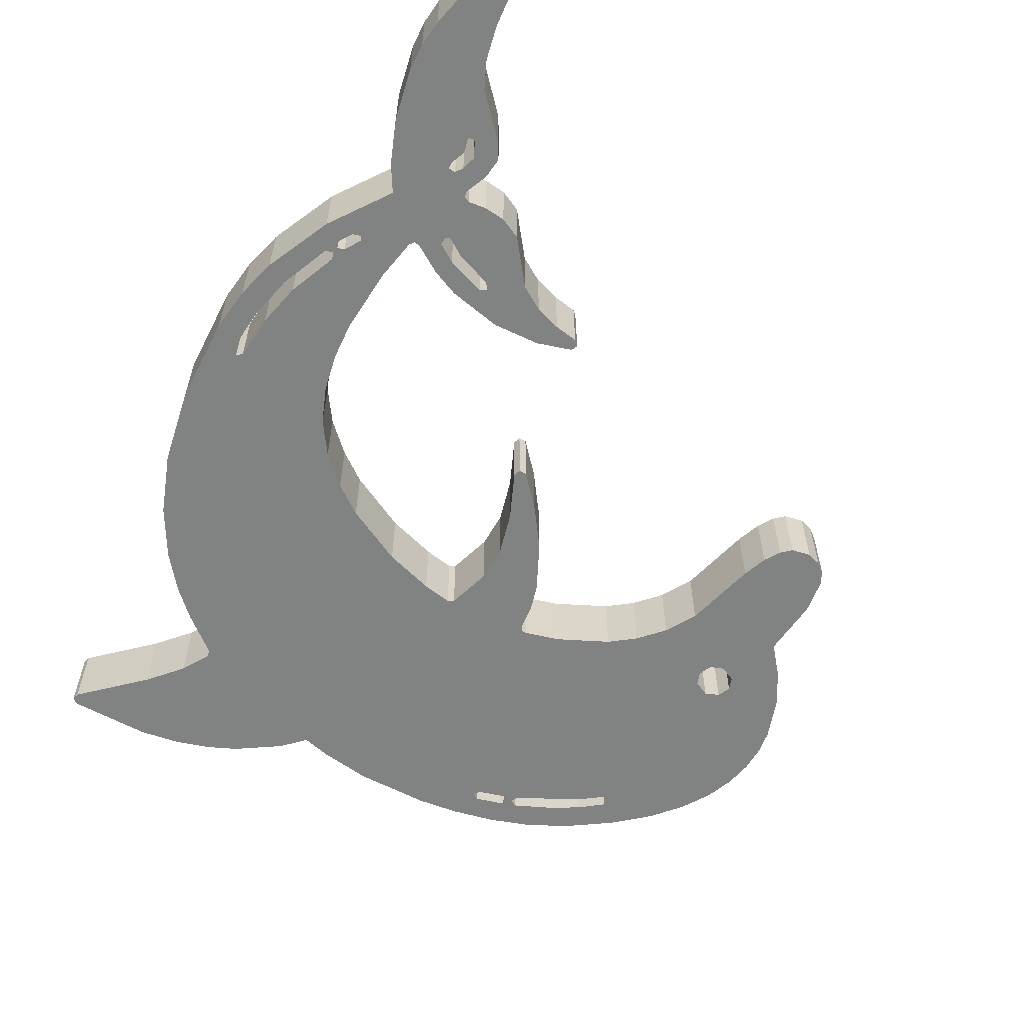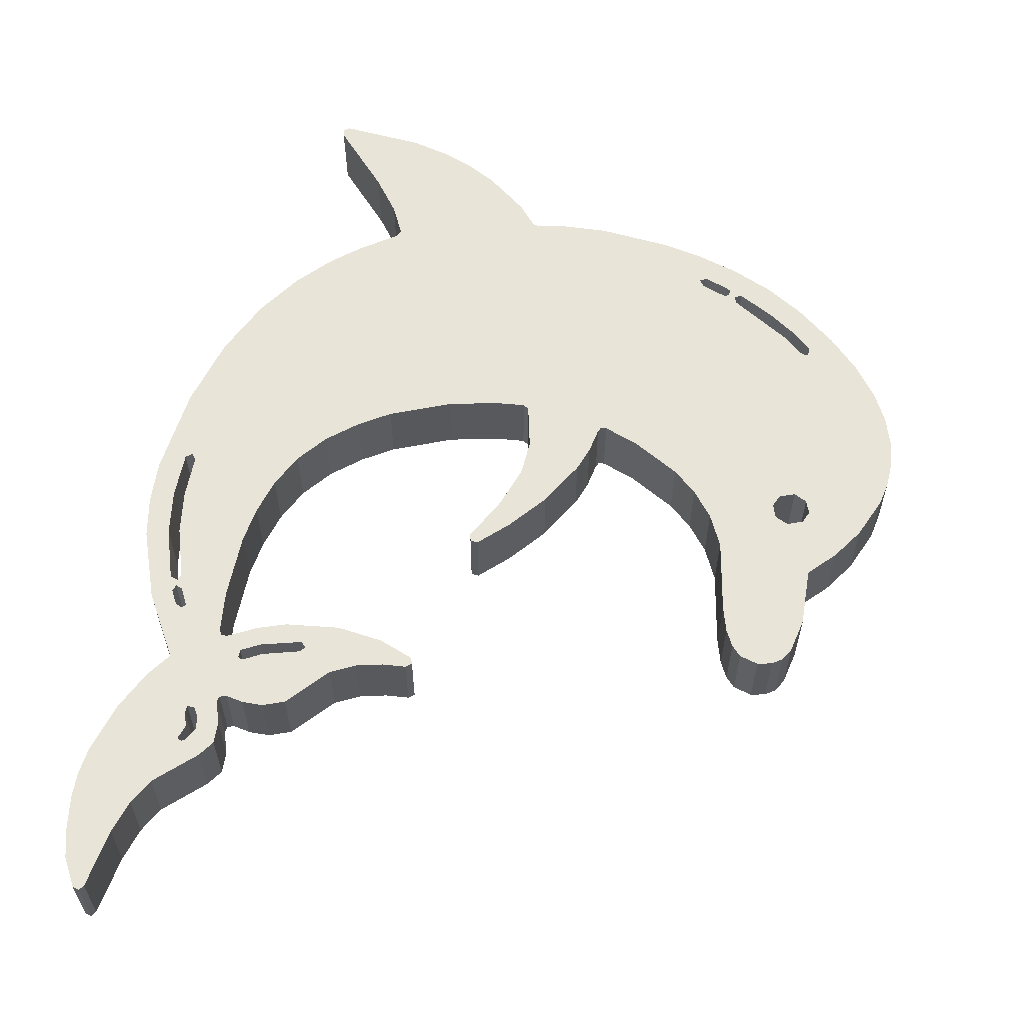
<metadata>
{"format":"obj","ext":"obj","renderer":"f3d","projection":"perspective","resolution":1024,"background":"white","views":[{"elev":-60.6,"azim":-39.0,"up":"+Z"},{"elev":60.1,"azim":5.3,"up":"+Z"}]}
</metadata>
<code>
g default
v -9.227 -10.97 -1.523
v -4.187 10.24 -1.523
v -4.807 11.26 -1.523
v -10.41 -11.08 -1.523
v -9.653 -12.54 -1.523
v -9.775 -12.67 -1.523
v -9.942 -12.6 -1.523
v -10.29 -11.81 -1.523
v -4.187 10.24 0.478
v -6.128 13.02 -1.523
v -6.143 13.21 -1.523
v -5.984 13.31 -1.523
v -3.817 12.92 -1.523
v -4.807 11.26 0.478
v -2.816 12.57 -1.523
v -1.964 12.13 -1.523
v -1.257 11.65 -1.523
v -0.2565 10.7 -1.523
v 8.835 6.176 -1.523
v -5.984 13.31 0.478
v -6.143 13.21 0.478
v -6.128 13.02 0.478
v 8.29 6.765 -1.523
v -0.2565 10.7 0.478
v -1.257 11.65 0.478
v -1.964 12.13 0.478
v -2.816 12.57 0.478
v -3.817 12.92 0.478
v 7.637 7.318 -1.523
v 8.835 6.176 0.478
v 8.29 6.765 0.478
v 7.525 8.261 -1.523
v 8.488 7.534 -1.523
v 9.494 6.552 -1.523
v 7.637 7.318 0.478
v 8.08 6.538 -1.523
v 9.494 6.552 0.478
v -3.366 -5.523 0.478
v 6.726 7.939 -1.523
v 8.488 7.534 0.478
v 7.525 8.261 0.478
v 6.482 8.845 -1.523
v 6.524 7.881 -1.523
v 6.582 7.679 -1.523
v -4.973 -4.945 -1.523
v -4.973 -4.945 0.478
v 6.376 8.09 -1.523
v 6.293 8.17 -1.523
v 5.629 8.487 -1.523
v 8.08 6.538 0.478
v 6.726 7.939 0.478
v 5.455 8.401 -1.523
v 5.404 9.301 -1.523
v 6.524 7.881 0.478
v 5.542 8.227 -1.523
v 6.235 7.881 -1.523
v 6.482 8.845 0.478
v 6.582 7.679 0.478
v 4.332 9.639 -1.523
v 6.293 8.17 0.478
v 6.376 8.09 0.478
v 6.351 7.967 -1.523
v 5.629 8.487 0.478
v 5.404 9.301 0.478
v 5.455 8.401 0.478
v 8.806 5.974 -1.523
v 6.235 7.881 0.478
v 5.542 8.227 0.478
v 10.25 5.614 -1.523
v 8.719 5.945 -1.523
v 4.332 9.639 0.478
v 8.604 6.003 -1.523
v 10.79 4.721 -1.523
v 11.13 3.876 -1.523
v 6.351 7.967 0.478
v 3.857 2.395 -1.523
v 8.806 5.974 0.478
v 11.29 3.082 -1.523
v 11.31 2.343 -1.523
v 8.719 5.945 0.478
v 10.25 5.614 0.478
v 9.008 -1.45 -1.523
v 11.13 3.876 0.478
v 10.79 4.721 0.478
v 8.604 6.003 0.478
v 8.806 0.2014 -1.523
v 8.979 0.5154 -1.523
v 3.857 2.395 0.478
v 8.373 0.08139 -1.523
v 11.31 2.343 0.478
v 8.026 0.2844 -1.523
v 11.29 3.082 0.478
v 7.939 0.6594 -1.523
v 9.008 -1.45 0.478
v 9.768 -0.7976 -1.523
v 8.979 0.5154 0.478
v 8.806 0.2014 0.478
v 8.882 0.8794 -1.523
v 8.373 0.08139 0.478
v 11.01 1.038 -1.523
v 10.43 -0.01561 -1.523
v 8.546 1.092 -1.523
v 11.21 1.661 -1.523
v 8.026 0.2844 0.478
v 8.113 0.9734 -1.523
v 7.939 0.6594 0.478
v 6.148 0.1364 -1.523
v 5.657 0.9014 -1.523
v 6.485 -0.7786 -1.523
v 9.768 -0.7976 0.478
v 8.882 0.8794 0.478
v 8.546 1.092 0.478
v 10.43 -0.01561 0.478
v 11.01 1.038 0.478
v 11.21 1.661 0.478
v 5.072 1.526 -1.523
v 8.113 0.9734 0.478
v 5.657 0.9014 0.478
v 6.148 0.1364 0.478
v 8.602 -3.928 -1.523
v 8.375 -4.239 -1.523
v 8.084 -4.396 -1.523
v 7.683 -4.446 -1.523
v 7.196 -4.252 -1.523
v 6.97 -3.963 -1.523
v 6.485 -0.7786 0.478
v 6.784 -3.494 -1.523
v 6.657 -2.804 -1.523
v 8.893 -3.031 -1.523
v 0.2275 10.02 -1.523
v 5.072 1.526 0.478
v -3.875 9.412 -1.523
v -3.962 9.238 -1.523
v 6.657 -2.804 0.478
v 6.784 -3.494 0.478
v 6.97 -3.963 0.478
v 7.196 -4.252 0.478
v 0.9785 10.08 -1.523
v 2.383 10.02 -1.523
v 7.683 -4.446 0.478
v 8.084 -4.396 0.478
v 8.375 -4.239 0.478
v 8.602 -3.928 0.478
v 8.893 -3.031 0.478
v 2.971 2.826 -1.523
v 2.823 2.833 -1.523
v 2.74 2.71 -1.523
v 0.2275 10.02 0.478
v -0.3165 3.405 -1.523
v -1.694 3.244 -1.523
v -3.875 9.412 0.478
v -3.397 2.737 -1.523
v -3.962 9.238 0.478
v -4.292 2.296 -1.523
v 0.9785 10.08 0.478
v 2.383 10.02 0.478
v 0.6315 3.288 -1.523
v 0.4875 3.403 -1.523
v 2.971 2.826 0.478
v 2.823 2.833 0.478
v 2.74 2.71 0.478
v 0.7835 2.078 -1.523
v -1.694 3.244 0.478
v -0.3165 3.405 0.478
v -3.397 2.737 0.478
v -4.292 2.296 0.478
v 2.537 2.034 -1.523
v -9.367 2.748 -1.523
v -8.629 4.652 -1.523
v 0.4875 3.403 0.478
v -7.749 6.139 -1.523
v 0.6315 3.288 0.478
v -6.804 7.263 -1.523
v -5.874 8.08 -1.523
v -5.038 8.645 -1.523
v -0.6105 -1.305 -1.523
v -0.6395 -1.103 -1.523
v 0.1115 0.02439 -1.523
v 0.7835 2.078 0.478
v -0.4085 -1.334 -1.523
v 0.6235 1.114 -1.523
v 2.537 2.034 0.478
v 2.227 1.396 -1.523
v 1.393 0.2554 -1.523
v 0.4455 -0.6696 -1.523
v -7.749 6.139 0.478
v -8.629 4.652 0.478
v -9.367 2.748 0.478
v -1.998 -5.436 -1.523
v -2.64 -5.425 -1.523
v -1.832 -5.324 -1.523
v -5.038 8.645 0.478
v -5.874 8.08 0.478
v -6.804 7.263 0.478
v -3.366 -5.523 -1.523
v -1.882 -5.147 -1.523
v 0.1115 0.02439 0.478
v -0.6395 -1.103 0.478
v -0.6105 -1.305 0.478
v 0.6235 1.114 0.478
v -0.4085 -1.334 0.478
v -2.763 -4.697 -1.523
v -4.065 -5.793 -1.523
v -4.829 -5.089 -1.523
v 0.4455 -0.6696 0.478
v 1.393 0.2554 0.478
v 2.227 1.396 0.478
v -2.64 -5.425 0.478
v -1.998 -5.436 0.478
v -1.832 -5.324 0.478
v -3.991 -4.407 -1.523
v -5.175 1.699 -1.523
v -4.973 -5.234 -1.523
v -5.907 0.9604 -1.523
v -4.973 -5.234 0.478
v -7.085 -1.854 -1.523
v -6.078 -5.125 0.478
v -6.078 -5.125 -1.523
v -6.451 0.08239 -1.523
v -6.62 -5.349 0.478
v -6.62 -5.349 -1.523
v -6.835 -0.8746 -1.523
v -5.457 -4.437 0.478
v -5.457 -4.437 -1.523
v -6.245 -4.621 -1.523
v -6.245 -4.621 0.478
v -8.934 -1.746 -1.523
v -8.873 0.6594 -1.523
v -7.053 -4.945 -1.523
v -7.053 -4.945 0.478
v -9.239 -1.794 -1.523
v -9.295 -0.5466 -1.523
v -7.212 -4.938 -1.523
v -7.212 -4.938 0.478
v -9.162 0.7174 -1.523
v -7.284 -4.8 0.478
v -7.284 -4.8 -1.523
v -8.985 -0.5316 -1.523
v -8.988 0.8324 -1.523
v -5.995 -5.411 -1.523
v -5.995 -5.411 0.478
v -6.648 -5.552 0.478
v -6.648 -5.552 -1.523
v -6.533 -5.638 -1.523
v -6.533 -5.638 0.478
v -9.855 -1.942 -1.523
v -9.95 -0.8196 -1.523
v -9.884 0.3704 -1.523
v -8.93 -3.241 -1.523
v -8.728 -3.327 -1.523
v -9.367 -3.876 0.478
v -9.367 -3.876 -1.523
v -8.497 -4.165 -1.523
v -8.439 -4.165 -1.523
v -8.642 -4.078 -1.523
v -8.815 -3.674 -1.523
v -6.88 -7.602 -1.523
v -6.88 -7.602 0.478
v -6.92 -8.18 0.478
v -8.555 -3.587 -1.523
v -6.92 -8.18 -1.523
v -8.728 -3.501 -1.523
v -5.164 -6.793 -1.523
v -5.164 -6.793 0.478
v -5.764 -6.956 0.478
v -5.764 -6.956 -1.523
v -8.642 -3.154 -1.523
v -6.336 -6.908 0.478
v -6.336 -6.908 -1.523
v -7.292 -3.639 -1.523
v -6.793 -6.765 0.478
v -6.793 -6.765 -1.523
v -8.356 -4.089 -1.523
v -7.75 -7.765 -1.523
v -7.75 -7.765 0.478
v -7.919 -8.151 0.478
v -7.919 -8.151 -1.523
v -8.526 -5.696 -1.523
v -7.602 -7.198 0.478
v -7.804 -7.169 0.478
v -7.804 -7.169 -1.523
v -7.602 -7.198 -1.523
v -7.833 -7.371 0.478
v -7.833 -7.371 -1.523
v -7.457 -7.805 -1.523
v -7.717 -8.18 -1.523
v -7.717 -8.18 0.478
v -7.457 -7.805 0.478
v -1.882 -5.147 0.478
v -4.065 -5.793 0.478
v -2.763 -4.697 0.478
v -4.829 -5.089 0.478
v -3.991 -4.407 0.478
v -5.907 0.9604 0.478
v -5.175 1.699 0.478
v -7.085 -1.854 0.478
v -6.451 0.08239 0.478
v -6.835 -0.8746 0.478
v -8.934 -1.746 0.478
v -8.873 0.6594 0.478
v -9.239 -1.794 0.478
v -9.295 -0.5466 0.478
v -9.162 0.7174 0.478
v -8.985 -0.5316 0.478
v -8.988 0.8324 0.478
v -9.884 0.3704 0.478
v -9.95 -0.8196 0.478
v -9.855 -1.942 0.478
v -8.93 -3.241 0.478
v -8.728 -3.327 0.478
v -7.804 -8.209 -1.523
v -8.439 -4.165 0.478
v -8.497 -4.165 0.478
v -8.642 -4.078 0.478
v -7.497 -7.415 -1.523
v -8.815 -3.674 0.478
v -7.024 -6.967 -1.523
v -8.728 -3.501 0.478
v -8.555 -3.587 0.478
v -6.973 -6.812 -1.523
v -8.642 -3.154 0.478
v -7.266 -8.581 -1.523
v -8.411 -9.451 -1.523
v -7.292 -3.639 0.478
v -8.864 -10.1 -1.523
v -8.356 -4.089 0.478
v -10.46 -10.09 -1.523
v -10.4 -9.371 -1.523
v -10.24 -8.666 -1.523
v -9.71 -7.361 -1.523
v -9.072 -6.321 -1.523
v -8.526 -5.696 0.478
v -7.804 -8.209 0.478
v -7.497 -7.415 0.478
v -7.024 -6.967 0.478
v -6.973 -6.812 0.478
v -7.266 -8.581 0.478
v -8.411 -9.451 0.478
v -8.864 -10.1 0.478
v -9.072 -6.321 0.478
v -9.71 -7.361 0.478
v -10.24 -8.666 0.478
v -10.46 -10.09 0.478
v -10.4 -9.371 0.478
v -9.227 -10.97 0.478
v -9.653 -12.54 0.478
v -10.41 -11.08 0.478
v -10.29 -11.81 0.478
v -9.775 -12.67 0.478
v -9.942 -12.6 0.478
g dolphin:Mesh
f 13 15 3
f 3 15 2
f 5 8 1
f 6 7 5
f 7 8 5
f 4 1 8
f 11 12 10
f 3 10 13
f 13 10 12
f 16 2 15
f 17 2 16
f 18 132 17
f 23 34 19
f 20 21 22
f 14 9 27
f 9 151 25
f 25 26 9
f 26 27 9
f 27 28 14
f 22 14 28
f 20 22 28
f 34 23 33
f 23 29 33
f 32 33 29
f 32 29 39
f 41 35 40
f 37 40 31
f 31 40 35
f 31 30 37
f 32 39 42
f 39 47 42
f 45 204 46
f 48 42 47
f 49 52 53
f 53 42 49
f 48 49 42
f 67 159 58
f 59 53 52
f 35 41 51
f 41 57 51
f 57 61 51
f 61 57 60
f 55 158 52
f 39 43 47
f 60 57 63
f 62 43 56
f 62 47 43
f 43 44 56
f 72 76 36
f 44 36 76
f 64 65 63
f 73 102 69
f 19 69 66
f 19 34 69
f 64 71 65
f 156 172 160
f 71 156 160
f 66 69 102
f 74 102 73
f 78 102 74
f 54 51 61
f 75 54 61
f 64 63 57
f 75 67 54
f 58 54 67
f 79 102 78
f 138 139 158
f 76 145 44
f 70 66 102
f 80 112 77
f 77 112 81
f 37 30 81
f 77 81 30
f 84 81 112
f 131 118 85
f 87 101 86
f 95 82 86
f 89 86 82
f 83 84 112
f 92 83 112
f 50 58 88
f 68 159 67
f 65 71 160
f 50 88 85
f 88 58 159
f 131 85 88
f 80 85 118
f 112 80 117
f 90 92 112
f 98 100 87
f 97 99 94
f 95 86 101
f 100 101 87
f 102 79 98
f 100 98 103
f 104 126 99
f 94 99 126
f 103 98 79
f 105 108 70
f 102 105 70
f 91 107 93
f 107 108 93
f 96 97 113
f 110 113 97
f 94 110 97
f 107 91 109
f 82 109 89
f 91 89 109
f 113 114 96
f 111 96 114
f 114 115 111
f 115 90 111
f 72 70 108
f 116 72 108
f 105 93 108
f 56 44 145
f 116 76 72
f 112 111 90
f 117 80 118
f 120 121 122
f 120 122 123
f 120 123 124
f 120 124 125
f 127 129 125
f 128 129 127
f 109 82 128
f 129 128 82
f 120 125 129
f 119 126 104
f 144 94 134
f 104 106 119
f 118 119 106
f 106 117 118
f 130 132 18
f 2 17 132
f 139 59 158
f 52 158 59
f 55 56 145
f 137 140 136
f 140 141 136
f 141 142 136
f 142 143 136
f 143 144 136
f 135 136 144
f 126 134 94
f 134 135 144
f 146 55 145
f 148 24 151
f 24 25 151
f 153 163 148
f 154 173 152
f 151 153 148
f 68 160 159
f 133 132 149
f 150 133 149
f 152 174 150
f 132 130 149
f 158 149 130
f 68 65 160
f 157 158 55
f 130 138 158
f 55 146 157
f 146 147 157
f 147 167 157
f 173 154 171
f 154 212 171
f 174 152 173
f 175 150 174
f 133 150 175
f 169 171 212
f 212 214 169
f 153 192 163
f 164 170 148
f 155 148 170
f 161 160 172
f 164 148 163
f 178 185 177
f 176 177 180
f 181 162 183
f 172 156 170
f 207 182 179
f 179 182 172
f 161 172 182
f 155 170 156
f 184 181 183
f 185 178 184
f 180 177 185
f 181 184 178
f 162 157 167
f 167 183 162
f 190 202 189
f 187 295 186
f 192 193 163
f 165 163 193
f 193 194 165
f 166 165 194
f 186 166 194
f 195 202 190
f 202 196 189
f 191 189 196
f 199 201 198
f 201 205 198
f 197 198 205
f 211 202 195
f 211 195 203
f 205 206 197
f 200 197 206
f 206 207 200
f 179 200 207
f 210 289 209
f 289 291 209
f 211 203 204
f 45 46 217
f 45 217 218
f 218 217 220
f 218 220 221
f 222 216 238
f 223 224 225
f 223 225 226
f 227 238 216
f 219 222 228
f 219 228 214
f 238 228 222
f 228 239 214
f 239 168 214
f 230 226 229
f 225 229 226
f 230 229 233
f 230 233 234
f 236 234 233
f 236 233 237
f 215 213 240
f 215 240 241
f 168 169 214
f 243 221 242
f 220 242 221
f 240 244 245
f 240 245 241
f 239 235 168
f 248 168 235
f 235 232 248
f 247 248 232
f 232 231 247
f 246 247 231
f 245 244 243
f 245 243 242
f 251 252 278
f 246 252 251
f 257 258 259
f 257 259 261
f 258 257 317
f 250 262 249
f 262 256 249
f 263 264 265
f 263 265 266
f 270 260 267
f 267 260 250
f 265 268 269
f 265 269 266
f 237 254 273
f 268 271 272
f 268 272 269
f 264 263 203
f 237 273 270
f 270 273 260
f 262 250 260
f 270 267 216
f 227 216 267
f 274 275 276
f 274 276 277
f 279 280 281
f 279 281 282
f 204 45 211
f 281 280 283
f 281 283 284
f 225 224 218
f 284 283 275
f 284 275 274
f 285 286 287
f 285 287 288
f 221 225 218
f 45 218 224
f 211 45 224
f 208 209 291
f 229 225 221
f 38 208 291
f 291 293 38
f 290 293 292
f 233 229 221
f 290 38 293
f 223 46 293
f 46 292 293
f 215 290 292
f 221 278 233
f 237 233 278
f 255 253 278
f 254 278 253
f 237 278 254
f 203 263 213
f 204 203 213
f 213 263 240
f 187 188 294
f 298 304 296
f 244 272 243
f 221 243 278
f 278 281 331
f 300 304 298
f 299 296 304
f 231 249 246
f 252 246 249
f 256 252 249
f 256 255 252
f 278 252 255
f 305 294 188
f 298 297 300
f 297 294 300
f 187 294 295
f 166 186 295
f 302 307 301
f 266 240 263
f 269 244 266
f 272 244 269
f 240 266 244
f 303 305 188
f 300 294 305
f 308 301 307
f 251 309 308
f 306 307 302
f 306 302 303
f 306 303 188
f 277 323 329
f 284 330 281
f 301 308 309
f 321 310 319
f 311 323 277
f 286 322 311
f 315 257 285
f 322 286 261
f 285 261 286
f 261 285 257
f 318 319 310
f 320 243 272
f 310 309 318
f 316 318 309
f 309 251 316
f 313 332 312
f 282 278 317
f 315 282 317
f 317 257 315
f 320 317 278
f 281 278 282
f 278 243 320
f 323 325 328
f 323 311 322
f 327 328 325
f 326 324 319
f 321 319 324
f 299 321 296
f 324 296 321
f 284 274 330
f 331 281 330
f 274 277 330
f 329 330 277
f 1 327 325
f 328 329 323
f 327 1 4
f 97 86 89
f 97 89 99
f 99 89 91
f 99 91 104
f 106 104 91
f 106 91 93
f 226 217 223
f 220 217 226
f 217 46 223
f 98 87 96
f 98 96 111
f 234 280 230
f 242 220 230
f 226 230 220
f 326 312 236
f 82 95 94
f 110 94 95
f 98 111 112
f 98 112 102
f 114 113 101
f 114 101 100
f 236 324 326
f 234 236 332
f 332 236 312
f 313 314 332
f 332 280 234
f 113 110 95
f 113 95 101
f 102 112 117
f 102 117 105
f 264 290 215
f 264 215 241
f 245 265 241
f 105 117 106
f 105 106 93
f 108 107 119
f 108 119 118
f 242 230 280
f 280 279 242
f 119 107 109
f 119 109 126
f 126 109 128
f 116 108 118
f 116 118 131
f 251 332 314
f 314 316 251
f 116 131 76
f 144 129 82
f 128 134 126
f 144 143 120
f 144 120 129
f 265 245 268
f 271 268 245
f 264 241 265
f 143 142 121
f 143 121 120
f 142 141 122
f 142 122 121
f 141 140 123
f 141 123 122
f 140 137 124
f 140 124 123
f 136 125 124
f 136 124 137
f 283 341 275
f 275 341 276
f 280 341 283
f 135 127 125
f 135 125 136
f 128 127 135
f 128 135 134
f 342 338 276
f 333 276 338
f 156 139 138
f 156 138 155
f 132 151 9
f 24 148 130
f 24 130 18
f 335 334 258
f 287 259 288
f 258 288 259
f 138 130 148
f 138 148 155
f 59 139 156
f 287 286 311
f 287 311 333
f 333 311 277
f 333 277 276
f 151 132 133
f 151 133 153
f 315 285 288
f 315 288 334
f 279 315 334
f 159 145 76
f 315 279 282
f 145 159 160
f 145 160 146
f 335 258 317
f 146 160 161
f 146 161 147
f 147 161 182
f 147 182 167
f 322 261 259
f 182 207 167
f 320 272 336
f 271 336 272
f 164 163 150
f 164 150 149
f 320 336 335
f 320 335 317
f 259 337 322
f 150 163 165
f 150 165 152
f 337 338 323
f 337 323 322
f 152 165 166
f 152 166 154
f 323 338 339
f 323 339 325
f 154 166 212
f 172 170 158
f 172 158 157
f 340 332 331
f 278 331 332
f 158 170 164
f 158 164 149
f 331 330 341
f 331 341 340
f 330 329 342
f 330 342 341
f 1 325 345
f 339 345 325
f 172 157 162
f 172 162 179
f 343 327 4
f 192 153 175
f 133 175 153
f 329 328 344
f 329 344 342
f 175 174 193
f 175 193 192
f 328 327 343
f 328 343 344
f 174 173 194
f 174 194 193
f 173 171 186
f 173 186 194
f 346 5 1
f 346 1 345
f 188 168 306
f 347 4 8
f 347 8 348
f 187 169 168
f 187 168 188
f 4 347 343
f 171 169 187
f 171 187 186
f 346 349 6
f 346 6 5
f 207 183 167
f 6 349 350
f 6 350 7
f 8 7 350
f 8 350 348
f 178 177 198
f 178 198 197
f 177 176 199
f 177 199 198
f 181 178 197
f 181 197 200
f 334 335 279
f 288 258 334
f 335 336 279
f 336 242 279
f 245 242 271
f 336 271 242
f 259 287 337
f 287 333 337
f 338 337 333
f 176 180 199
f 201 199 180
f 200 179 181
f 162 181 179
f 345 339 343
f 343 339 344
f 332 340 280
f 340 341 280
f 342 276 341
f 207 206 184
f 207 184 183
f 206 205 185
f 206 185 184
f 180 185 201
f 205 201 185
f 349 346 350
f 348 350 346
f 348 346 345
f 343 347 345
f 348 345 347
f 191 210 209
f 191 209 189
f 28 13 12
f 28 12 20
f 191 289 210
f 12 11 21
f 12 21 20
f 196 289 191
f 11 10 22
f 11 22 21
f 209 208 190
f 209 190 189
f 27 15 13
f 27 13 28
f 190 208 38
f 190 38 195
f 2 132 9
f 196 202 289
f 3 2 9
f 3 9 14
f 10 3 14
f 10 14 22
f 195 38 290
f 195 290 203
f 202 291 289
f 18 17 25
f 18 25 24
f 202 211 291
f 17 16 26
f 17 26 25
f 264 203 290
f 16 15 27
f 16 27 26
f 211 293 291
f 37 34 33
f 37 33 40
f 204 292 46
f 19 77 30
f 211 224 223
f 23 19 30
f 23 30 31
f 213 215 204
f 292 204 215
f 23 31 35
f 23 35 29
f 211 223 293
f 29 35 39
f 33 32 41
f 33 41 40
f 295 294 214
f 295 214 212
f 37 69 34
f 270 216 324
f 296 324 216
f 44 58 36
f 50 36 58
f 214 294 297
f 214 297 219
f 50 85 36
f 219 297 298
f 219 298 222
f 35 51 39
f 39 51 54
f 39 54 43
f 222 298 296
f 222 296 216
f 53 64 42
f 57 42 64
f 166 295 212
f 57 41 42
f 32 42 41
f 304 238 299
f 227 299 238
f 228 238 300
f 43 54 58
f 43 58 44
f 300 305 228
f 239 228 305
f 307 247 246
f 307 246 308
f 61 60 48
f 61 48 47
f 48 60 63
f 48 63 49
f 302 301 231
f 302 231 232
f 49 63 65
f 49 65 52
f 53 59 64
f 56 55 68
f 56 68 67
f 238 304 300
f 52 65 68
f 52 68 55
f 71 59 156
f 239 305 303
f 239 303 235
f 59 71 64
f 235 303 302
f 235 302 232
f 61 47 62
f 61 62 75
f 246 251 308
f 75 62 56
f 75 56 67
f 168 248 306
f 248 247 307
f 248 307 306
f 73 84 83
f 73 83 74
f 301 309 249
f 301 249 231
f 69 81 84
f 250 310 321
f 342 344 338
f 339 338 344
f 310 250 249
f 310 249 309
f 69 84 73
f 254 253 313
f 254 313 312
f 37 81 69
f 313 253 255
f 313 255 314
f 19 66 77
f 316 314 255
f 316 255 256
f 77 66 70
f 77 70 80
f 319 318 262
f 319 262 260
f 80 70 72
f 80 72 85
f 262 318 316
f 262 316 256
f 85 72 36
f 254 312 326
f 78 74 92
f 83 92 74
f 319 260 326
f 79 90 115
f 92 90 79
f 92 79 78
f 267 250 321
f 131 88 76
f 321 299 267
f 227 267 299
f 76 88 159
f 324 236 237
f 324 237 270
f 115 103 79
f 273 254 326
f 115 114 100
f 115 100 103
f 260 273 326
f 82 94 144
f 278 332 251
f 87 86 97
f 87 97 96

</code>
